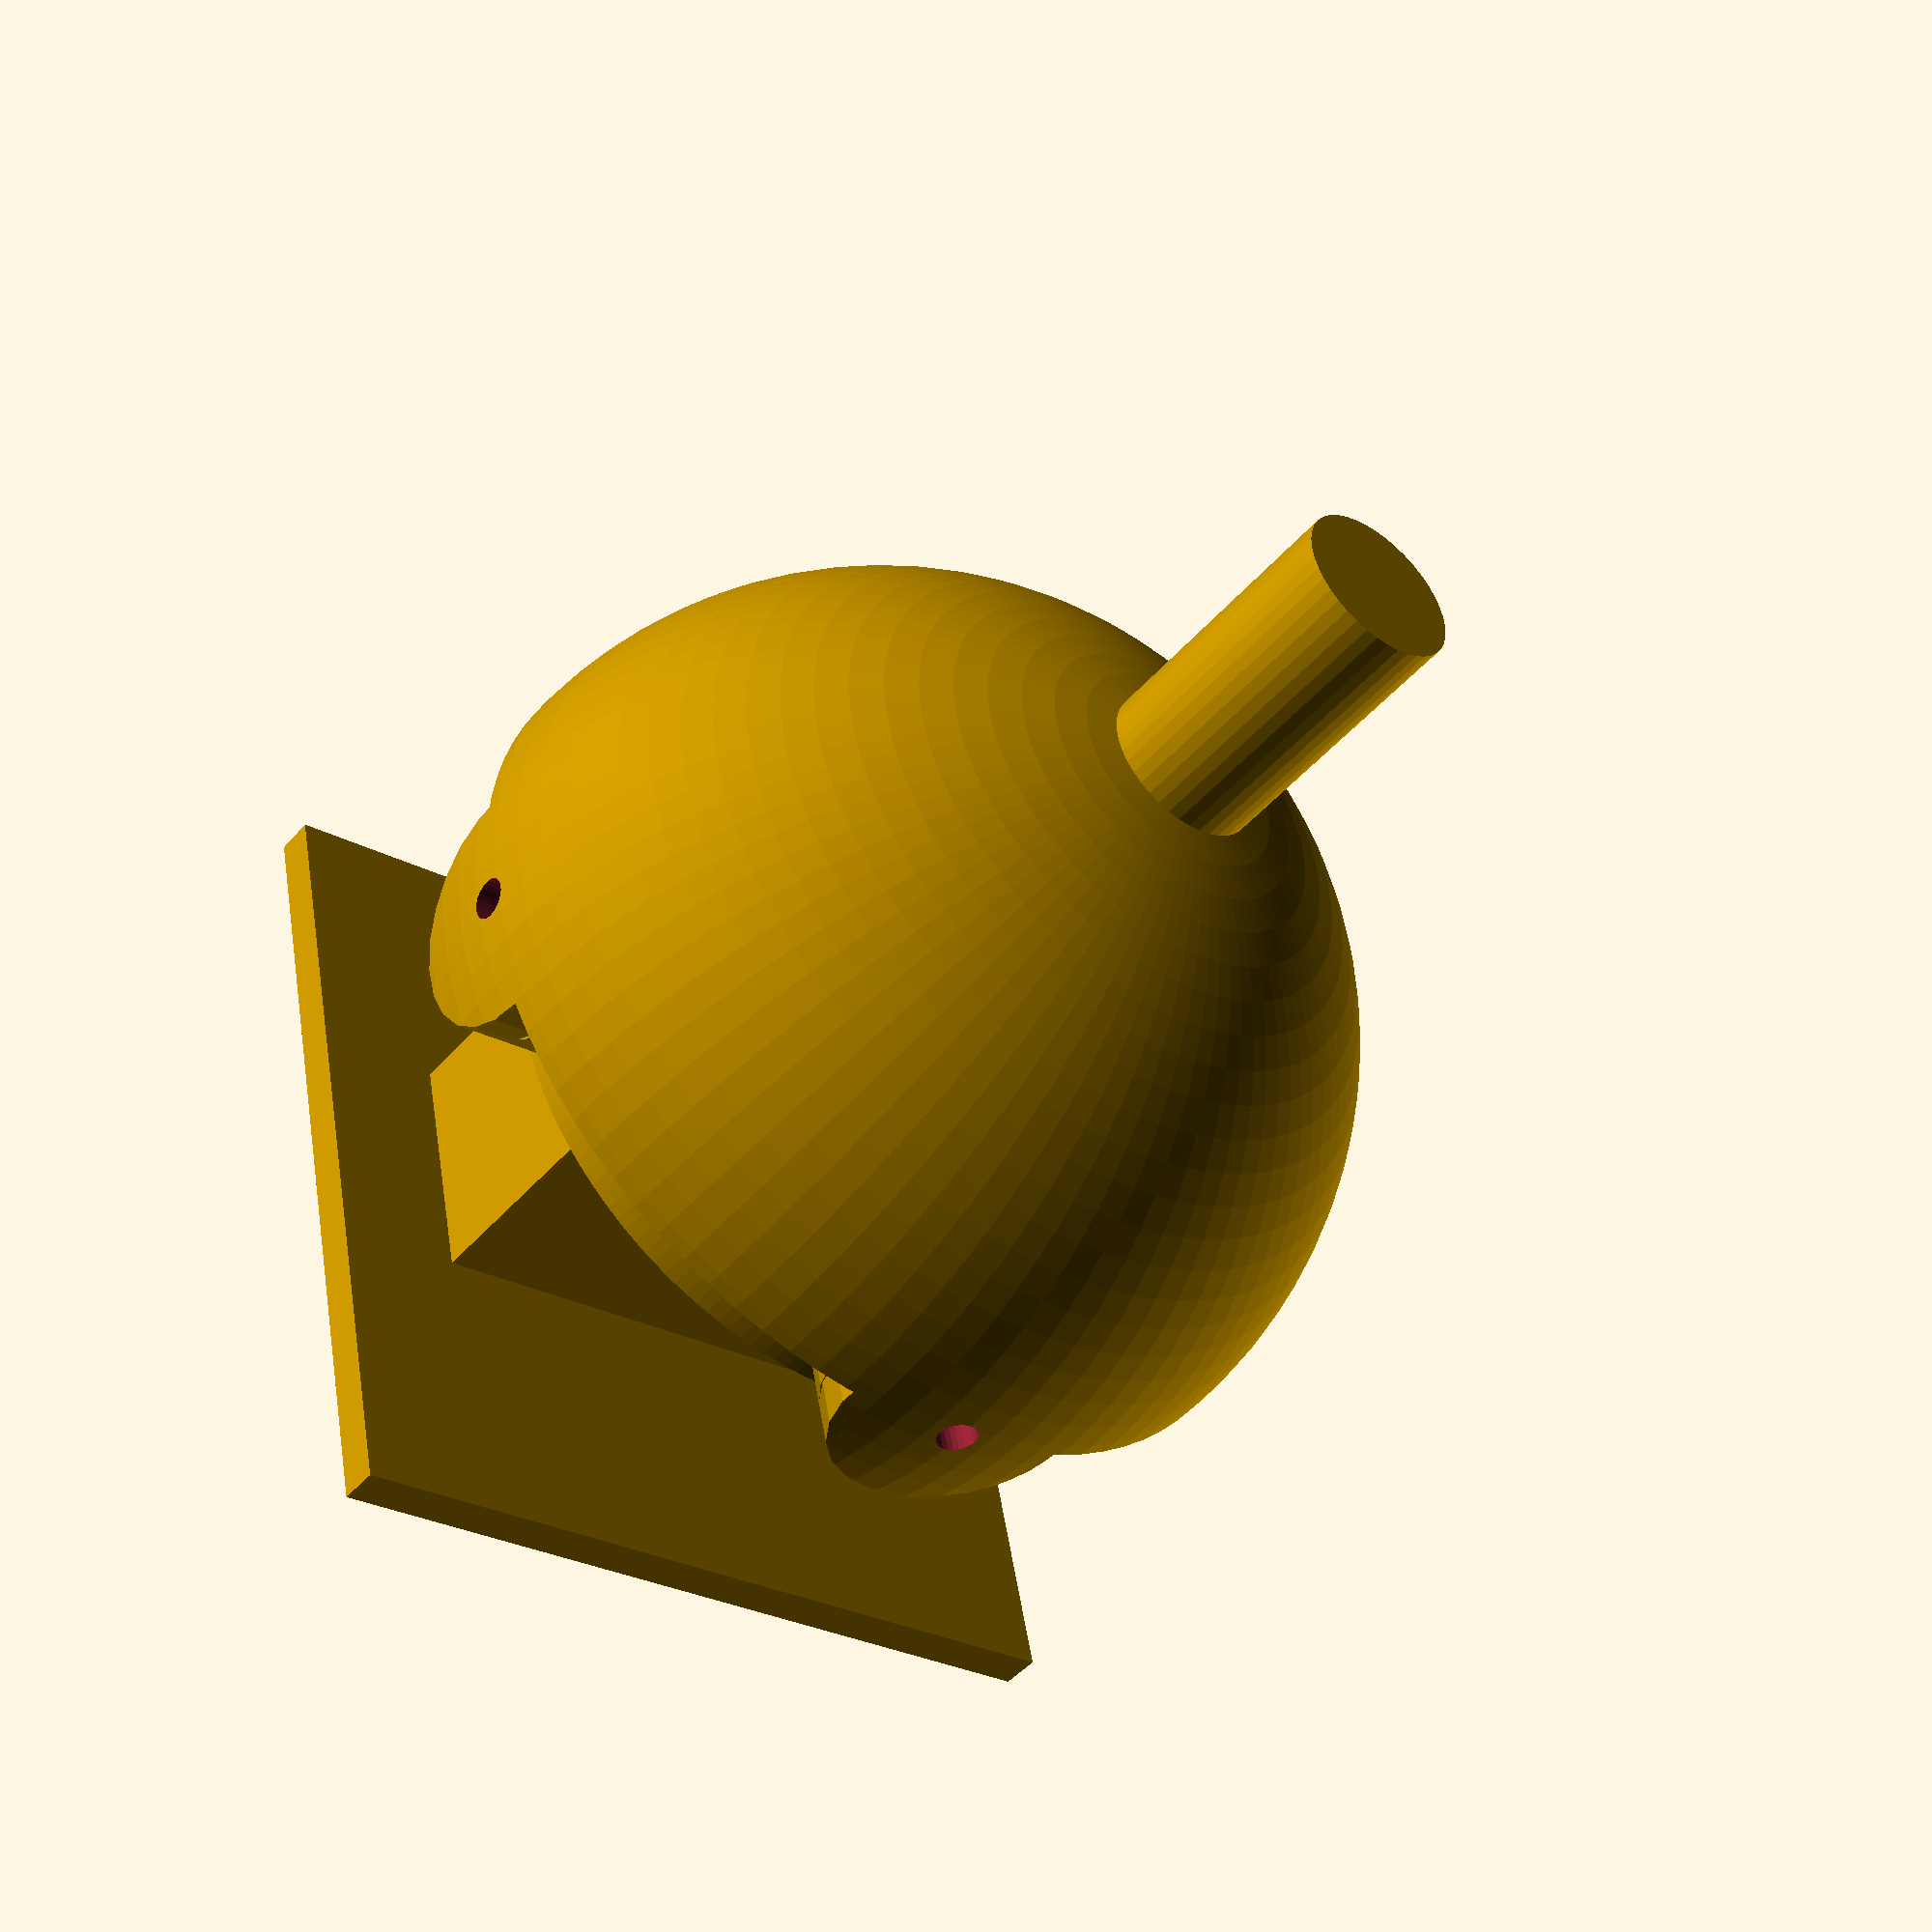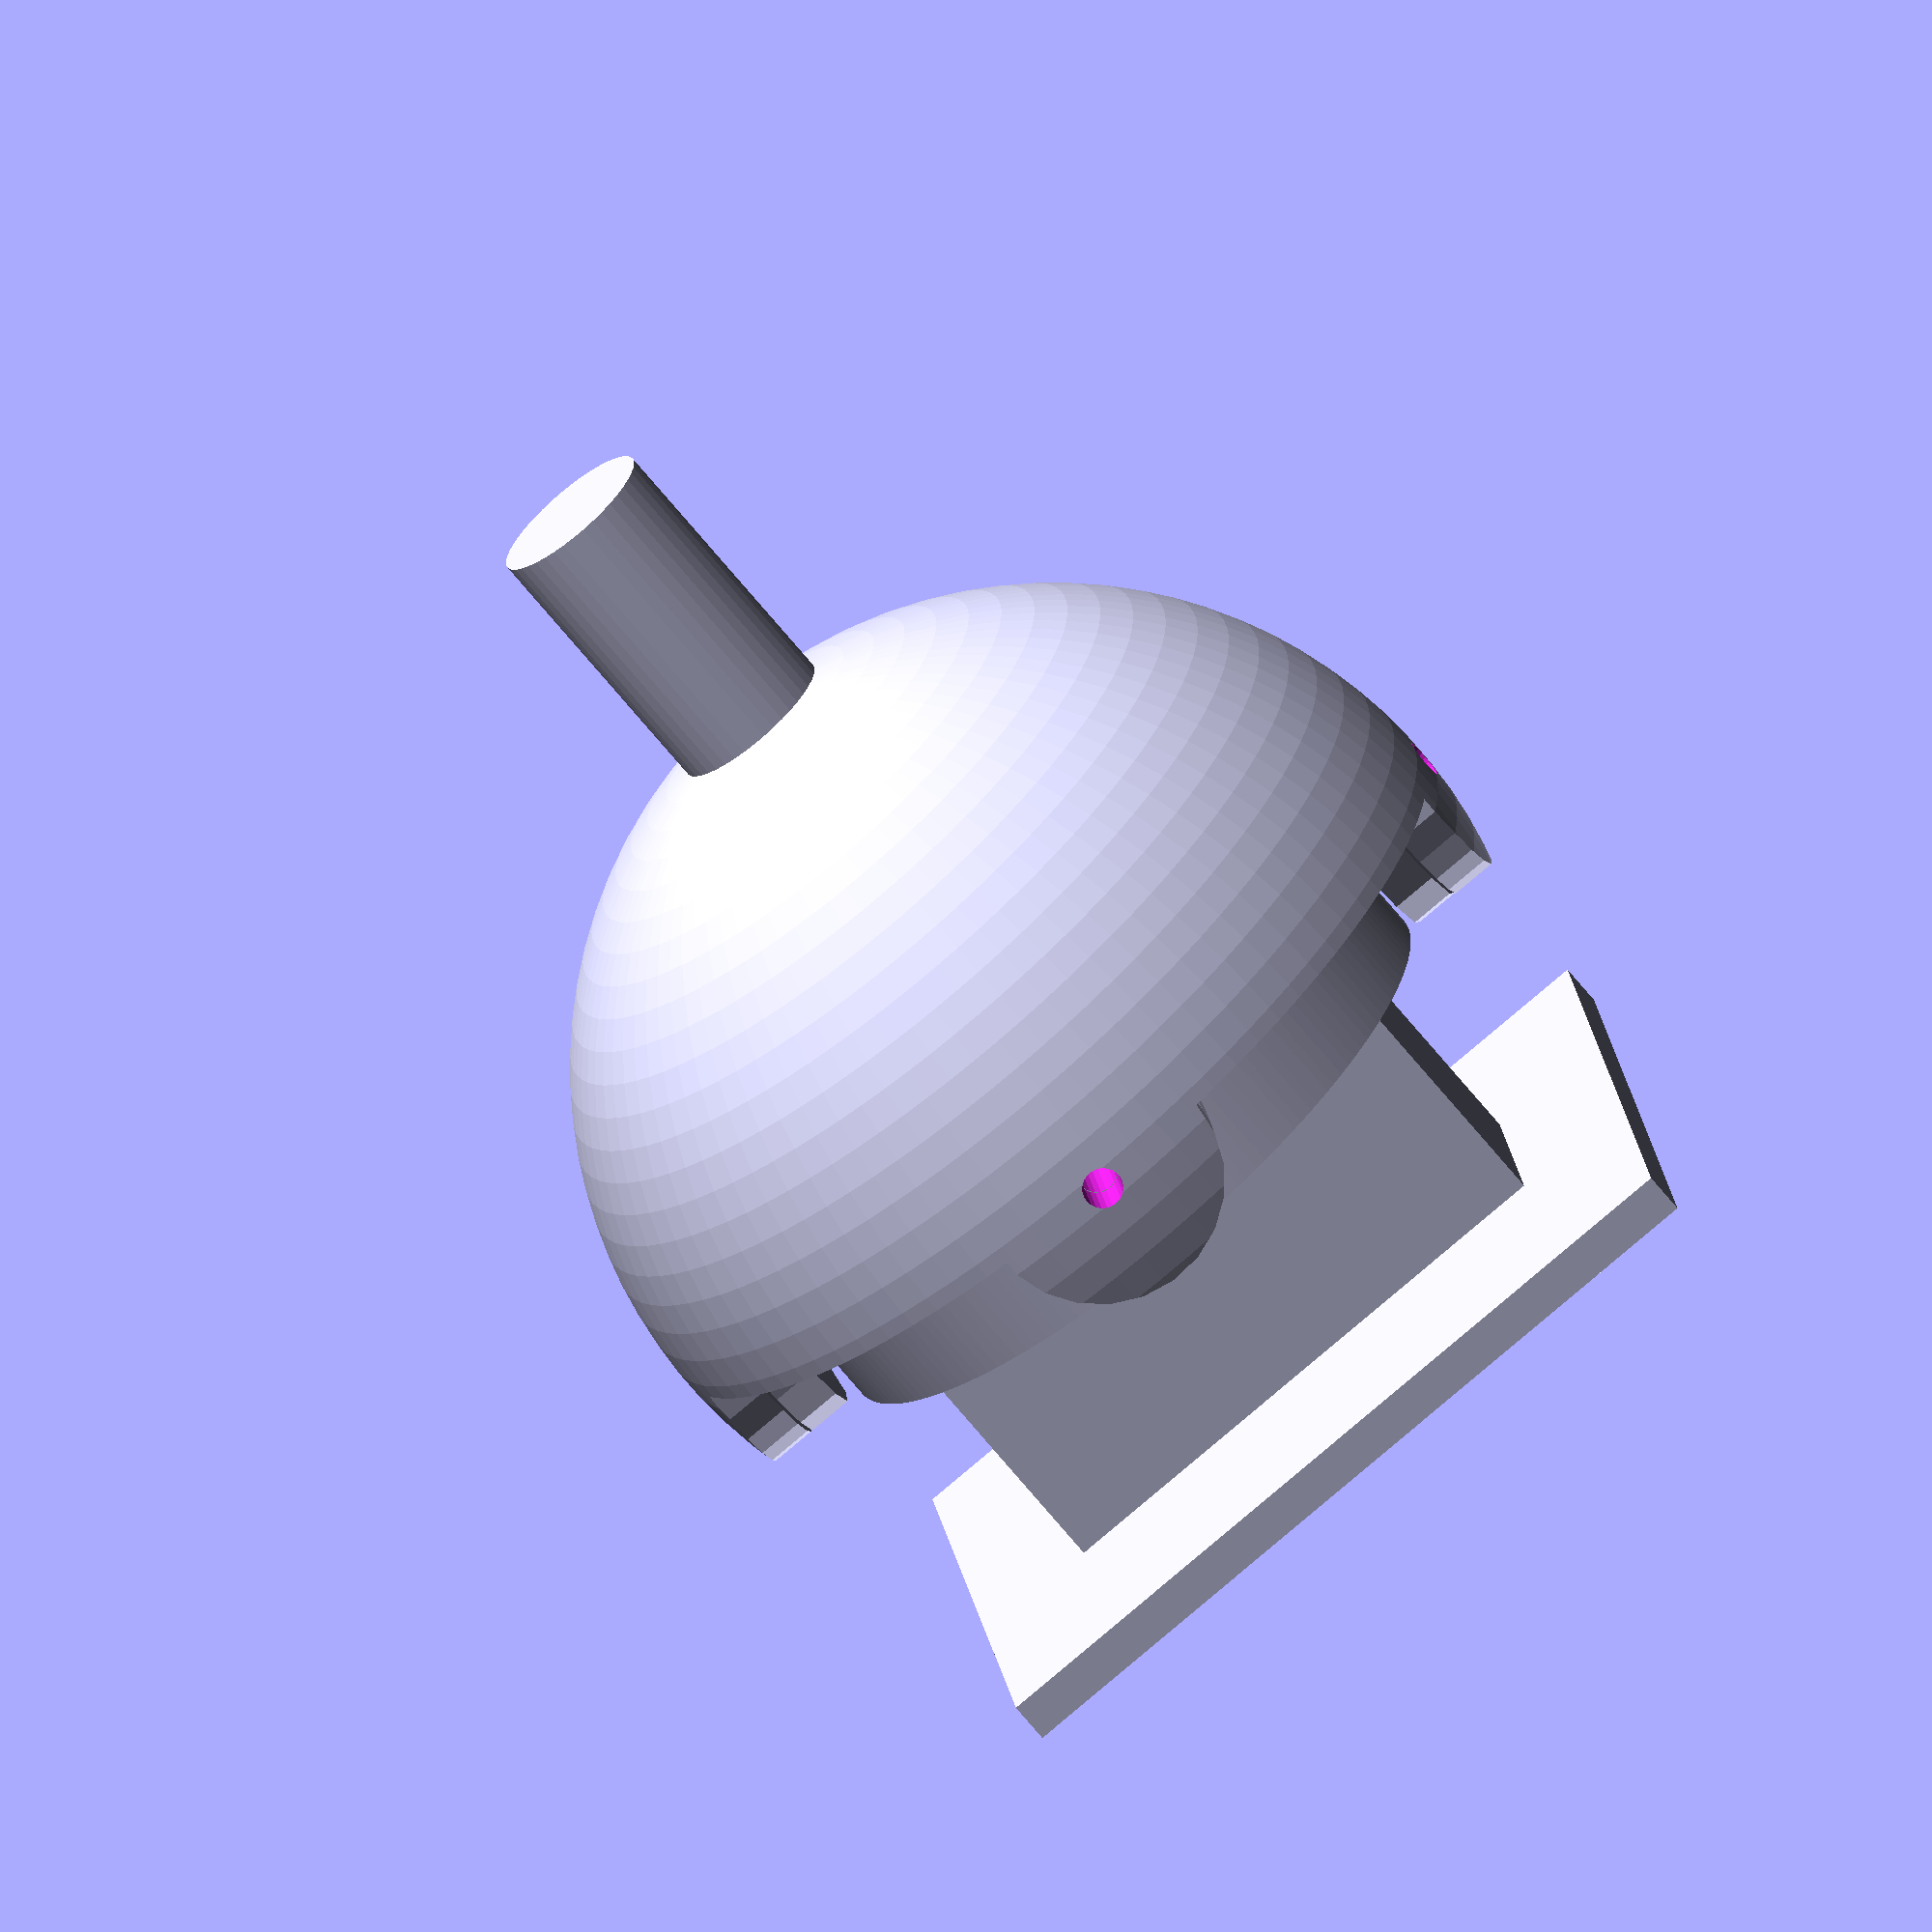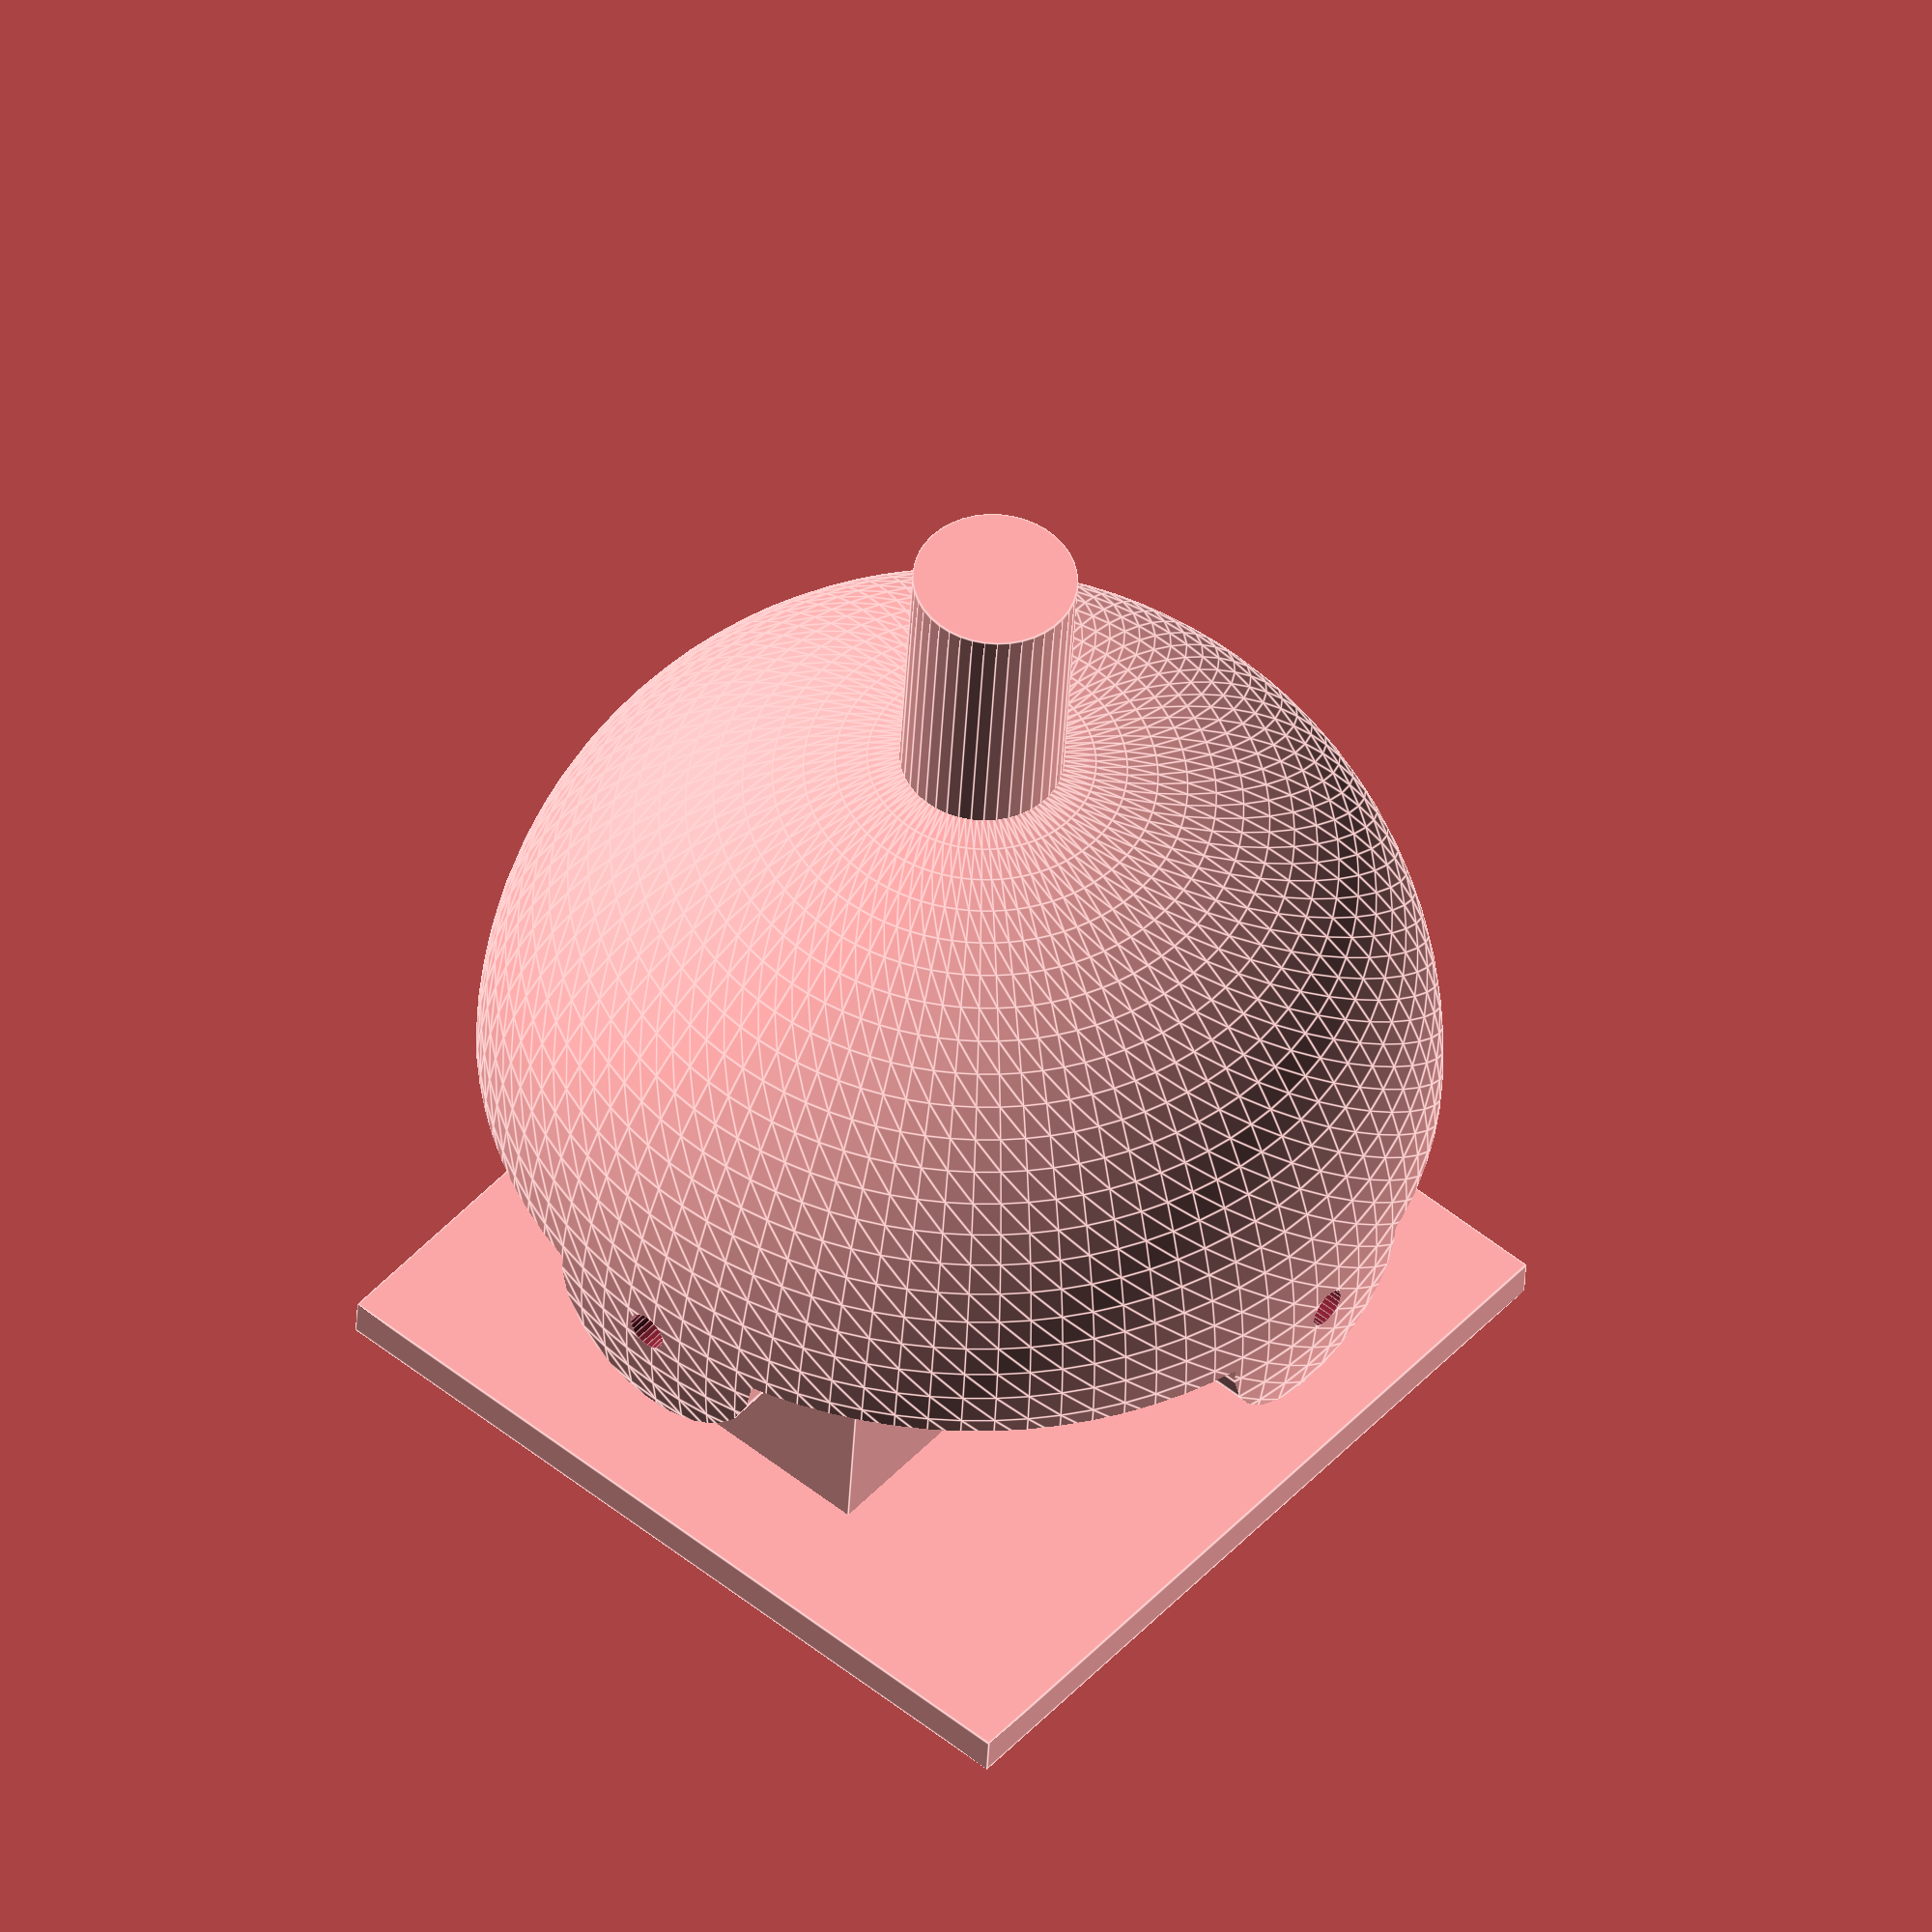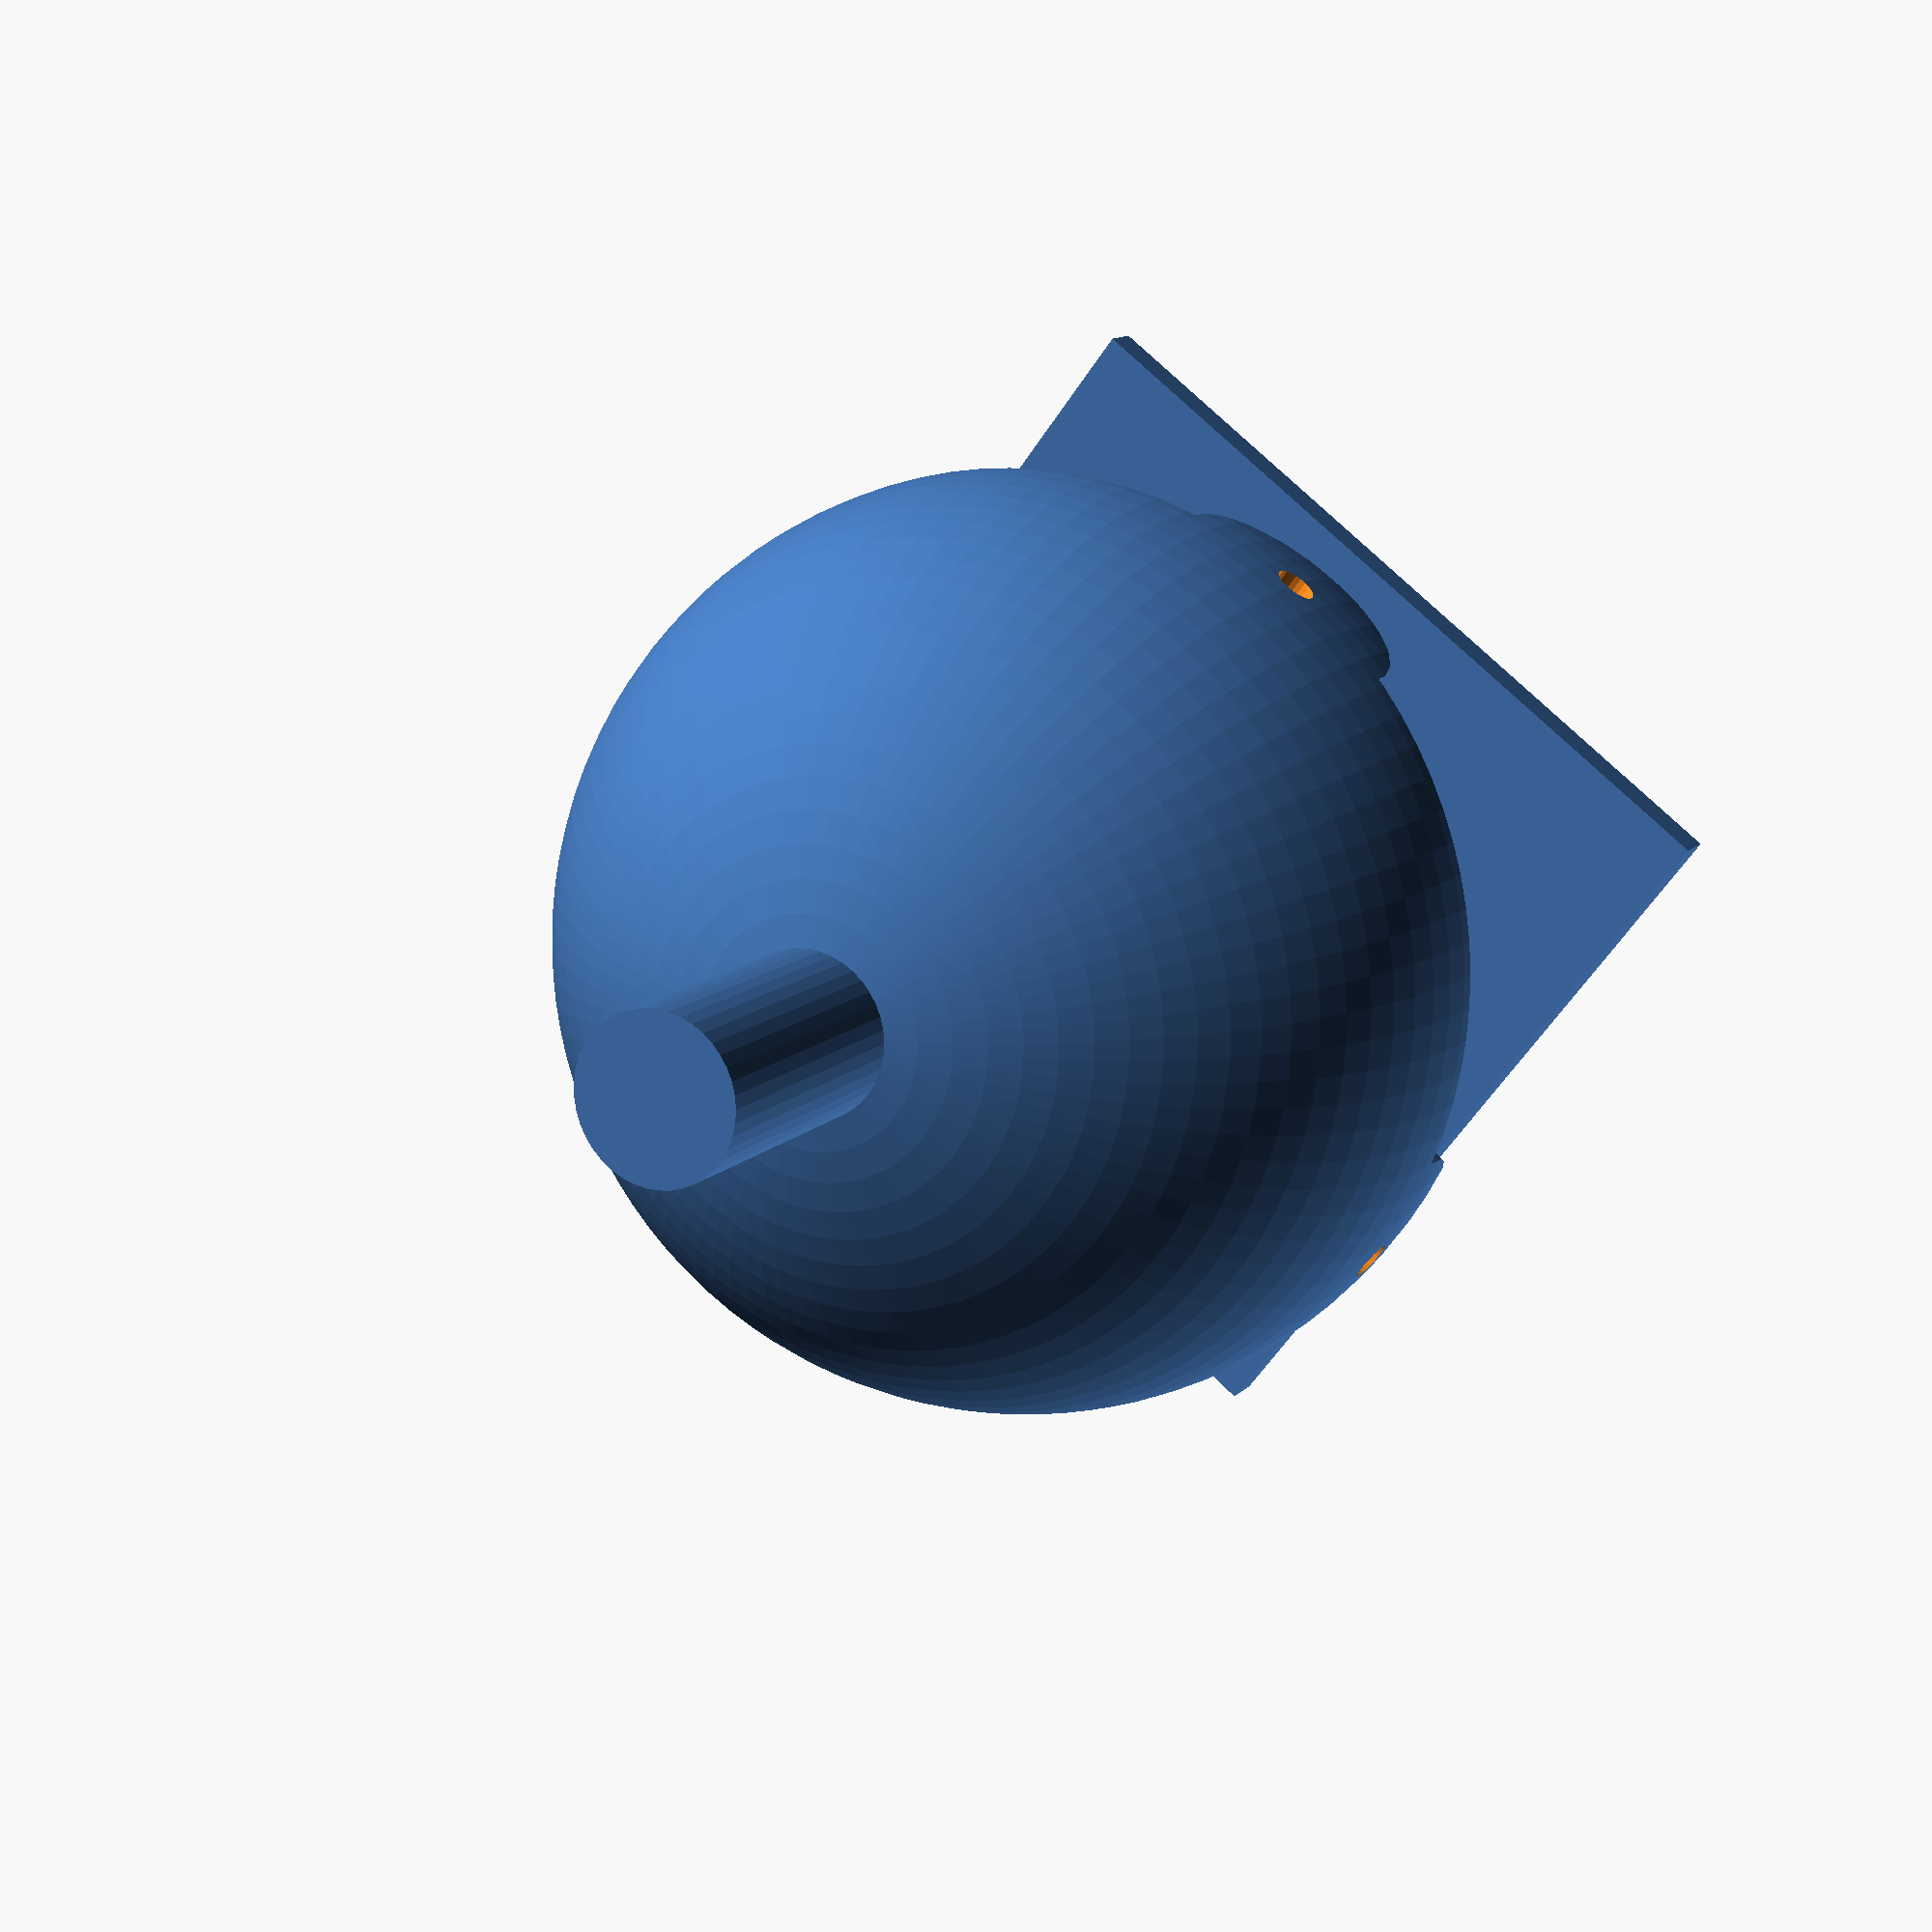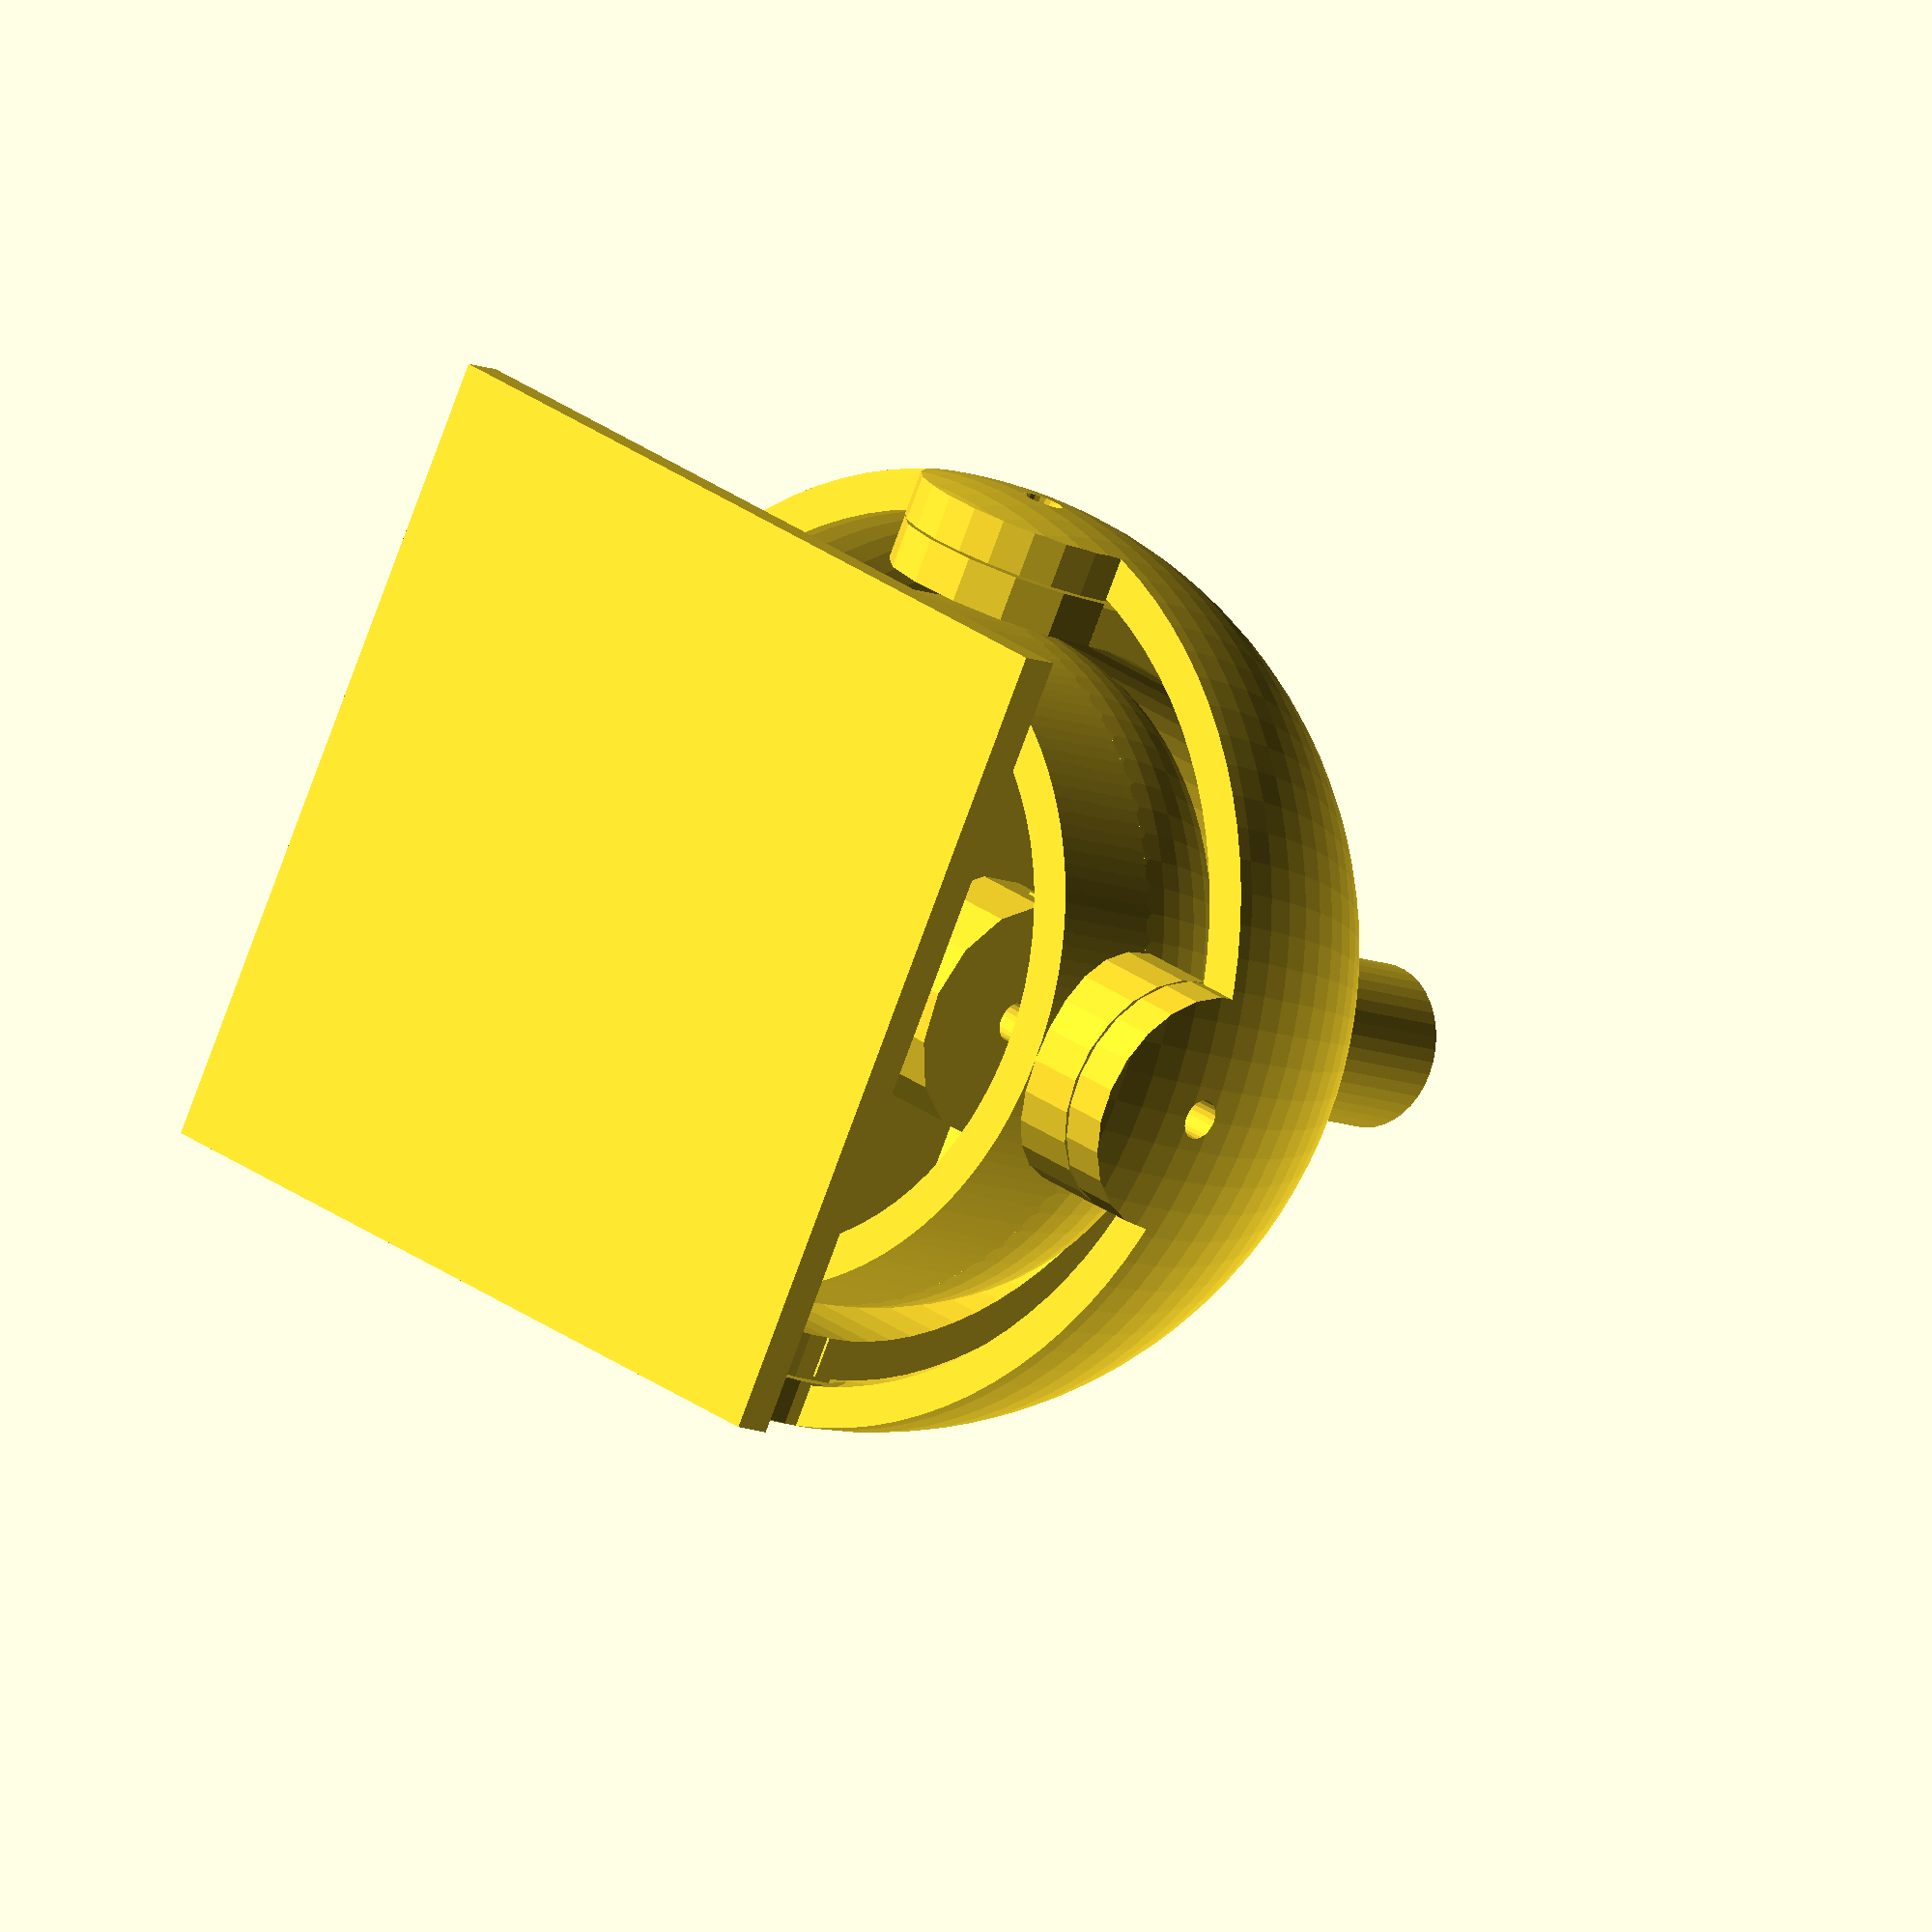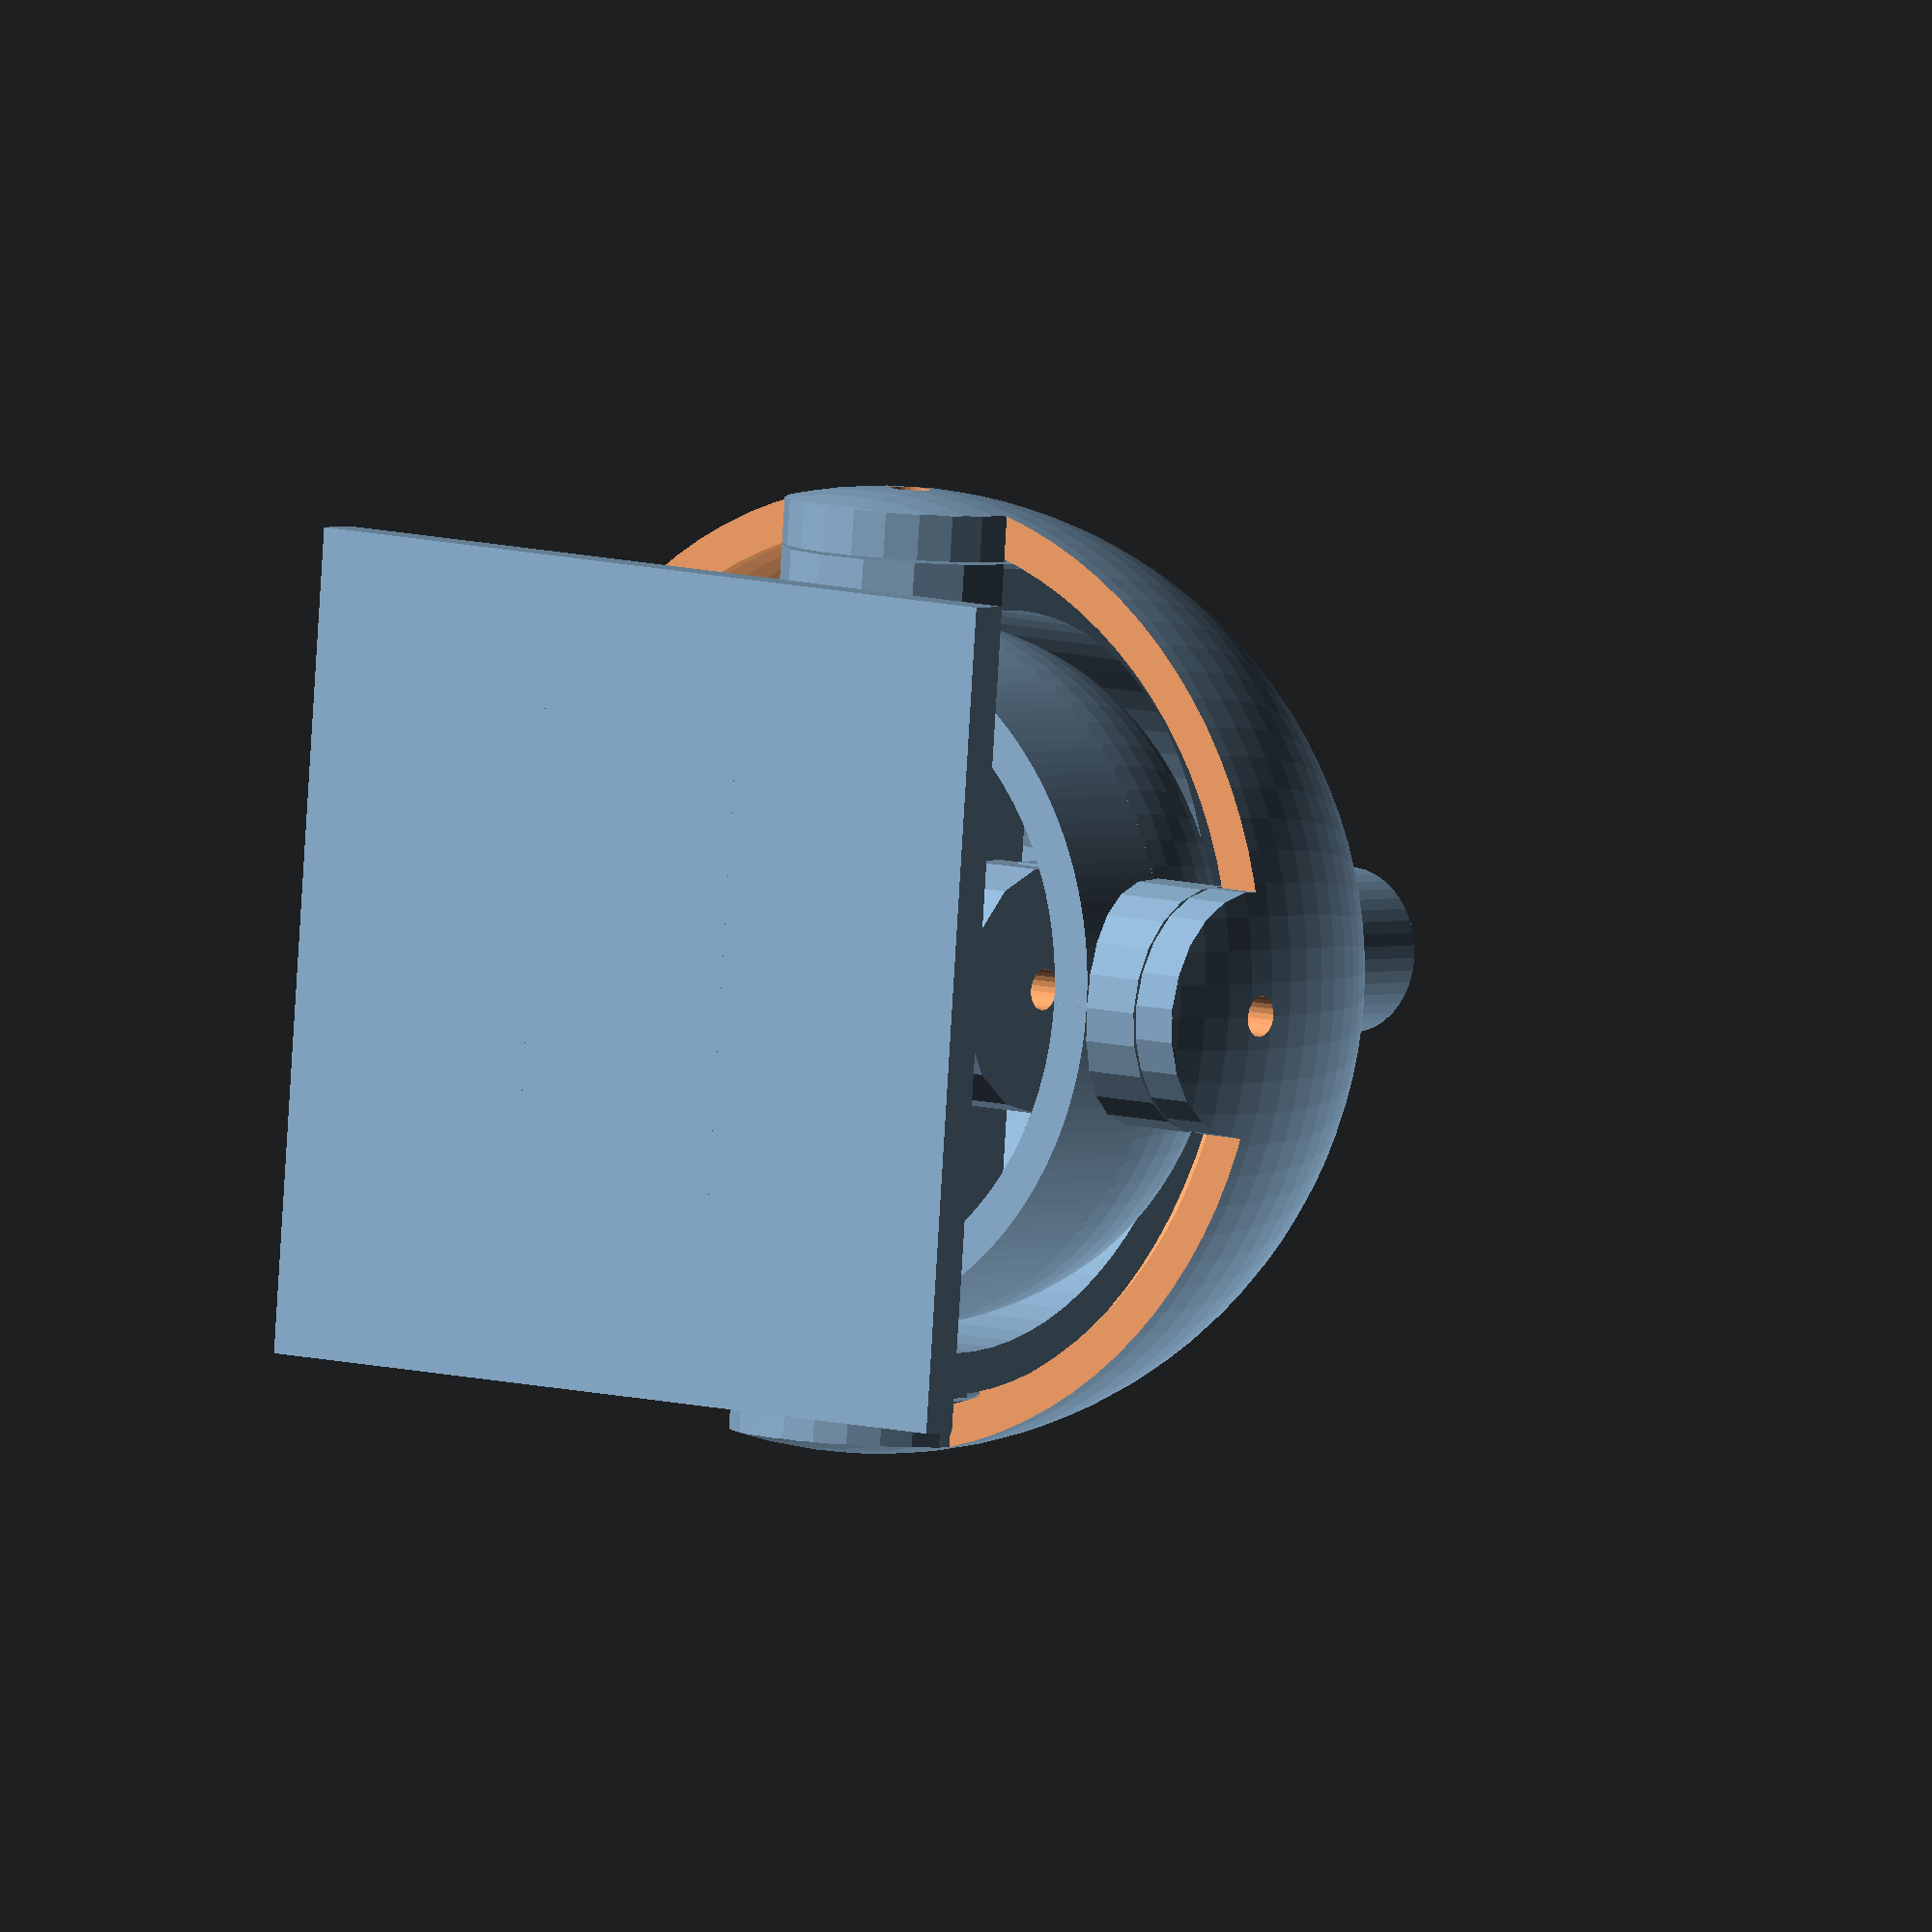
<openscad>
wall=1.5;
tol=0.2;
dmain=35;
dlug=9;
axis=1.5;
axismain=dmain-2*wall-1.5;
echo("axismain",axismain);
d1axis=dmain-2*wall-6;
d2axis=dmain-2*wall-2;
d1oaxis=dmain-2*wall-11;
d2oaxis=dmain-2*wall-17;
z3axis=dmain-2*wall-12;
d3axis=3; // service axis
hbase=15;
hstick=10;
dstick=6;
module z(offs) translate([0,0,offs]) children();
module rz(angle) rotate([0,0,angle]) children();
module ry(angle) rotate([0,angle,0]) children();
module rx(angle) rotate([angle,0,0]) children();

module capxy()
{
    module f0() for(r=[0,90])rz(r)rx(90)
        cylinder(d=axis,h=dmain,center=true,$fn=23);
    module f1() difference() {
            union() {
                sphere(d=dmain,$fn=91); 
                z(dmain/2-wall)cylinder(d=dstick,h=hstick+wall,$fn=41);
                }
            sphere(d=dmain-2*wall,$fn=91);
            z(-dmain/2)cube([dmain,dmain,dmain],center=true);
            f0();
        }
    module f2() difference() {
        intersection() {
            for(r=[0:90:359])rz(r)rx(90)
                z(axismain/2)cylinder(d=dlug,h=wall+1.5,$fn=23);
            sphere(d=dmain,$fn=91); 
        }
        f0();
    }
    f1();
    f2();
}

module drivex()
{
    o=d1axis/2-wall;
    module f0() for(r=[0,90])rz(r)rx(90)
        cylinder(d=axis,h=dmain,center=true,$fn=23);
    module f1a() {
        sphere(d=d1axis,$fn=81);
        z(-d1axis/2)cylinder(d=d1axis,h=d1axis/2,$fn=81);
    }
    module f1() {
        intersection() {
            rotate_extrude(convexity=4,$fn=81)
                translate([o,-dlug/2]) square([wall,dlug]);
            f1a();
        }
        for(t=[90,-90])ry(t)
          z(o)cylinder(d=dlug,h=(axismain-tol)/2-o,$fn=23);
    }
    module f2() for(r=[0,180])rz(r)rx(90)
        z(d1oaxis/2)cylinder(d=dlug,h=o-d1oaxis/2,$fn=23);
    difference() { f1(); f0(); }
    difference() { f2(); f0(); }
}

module drivey1()
{
    o1=d2axis/2-wall;
    h1=(axismain-tol)/2-o1;
    h3=(d2axis-z3axis)/2-wall;
    module f0() for(r=[0,90])rz(r)rx(90)
        cylinder(d=axis,h=dmain,center=true,$fn=23);
    module f1() {
        ry(90)rz(90)rotate_extrude(angle=180,convexity=4,$fn=81)
            translate([o1,-dlug/2])square([wall,dlug]);
        for(r=[0,180])rz(r)rx(90)z(o1)cylinder(d=dlug,h=h1);
    }
    module f2() z(z3axis/2) difference() { 
        cylinder(d=dlug,h=h3);
        cylinder(d=d3axis,h=h3*3,center=true,$fn=29);
    }
    difference() { f1(); f0(); }
    f2();
}


module drivey2()
{
    o1=d2oaxis/2-wall;
    h4=(z3axis-tol)/2-o1;
    module f0() for(r=[0,90])rz(r)rx(90)
        cylinder(d=axis,h=dmain,center=true,$fn=23);
    module f1() {
        rx(90)rotate_extrude(angle=180,convexity=4,$fn=81)
            translate([o1,-dlug/2])square([wall,dlug]);
        for(r=[90,270])rz(r)rx(90)z(o1-wall)cylinder(d=dlug,h=wall*2);
    }
    module f2() z(o1) difference() { 
        cylinder(d=dlug,h=h4);
        cylinder(d=d3axis,h=h4*3,center=true,$fn=29);
    }
    difference() { f1(); f0(); }
    f2();
}

module mntbase()
{
    w1=8.8;
    w2=20.8;
    module f0() for(r=[0,90])rz(r)rx(90)
        cylinder(d=axis,h=dmain,center=true,$fn=23);
    module f1() {
        translate([-w1/2,-w2/2,-hbase]) cube([w1,w2,hbase+dlug/4]);
        z(-hbase+wall/2) cube([30,30,wall],center=true);
    }
    difference() { f1(); f0(); }
}


capxy();
drivex();
drivey1();
drivey2();
mntbase();

</openscad>
<views>
elev=226.3 azim=258.3 roll=218.1 proj=p view=wireframe
elev=250.6 azim=82.5 roll=140.5 proj=o view=solid
elev=38.5 azim=220.4 roll=357.3 proj=o view=edges
elev=167.7 azim=127.3 roll=153.6 proj=p view=solid
elev=9.7 azim=152.7 roll=220.9 proj=o view=wireframe
elev=178.1 azim=355.6 roll=322.0 proj=o view=solid
</views>
